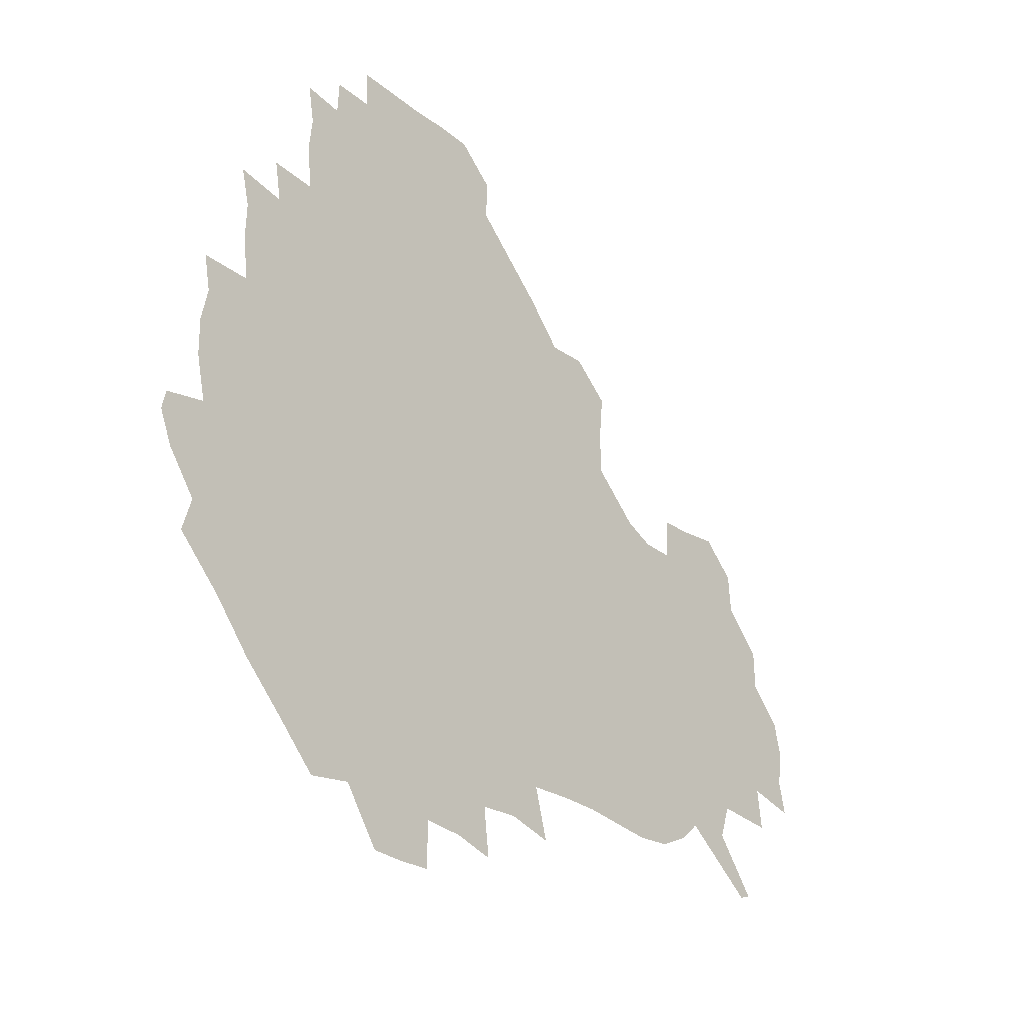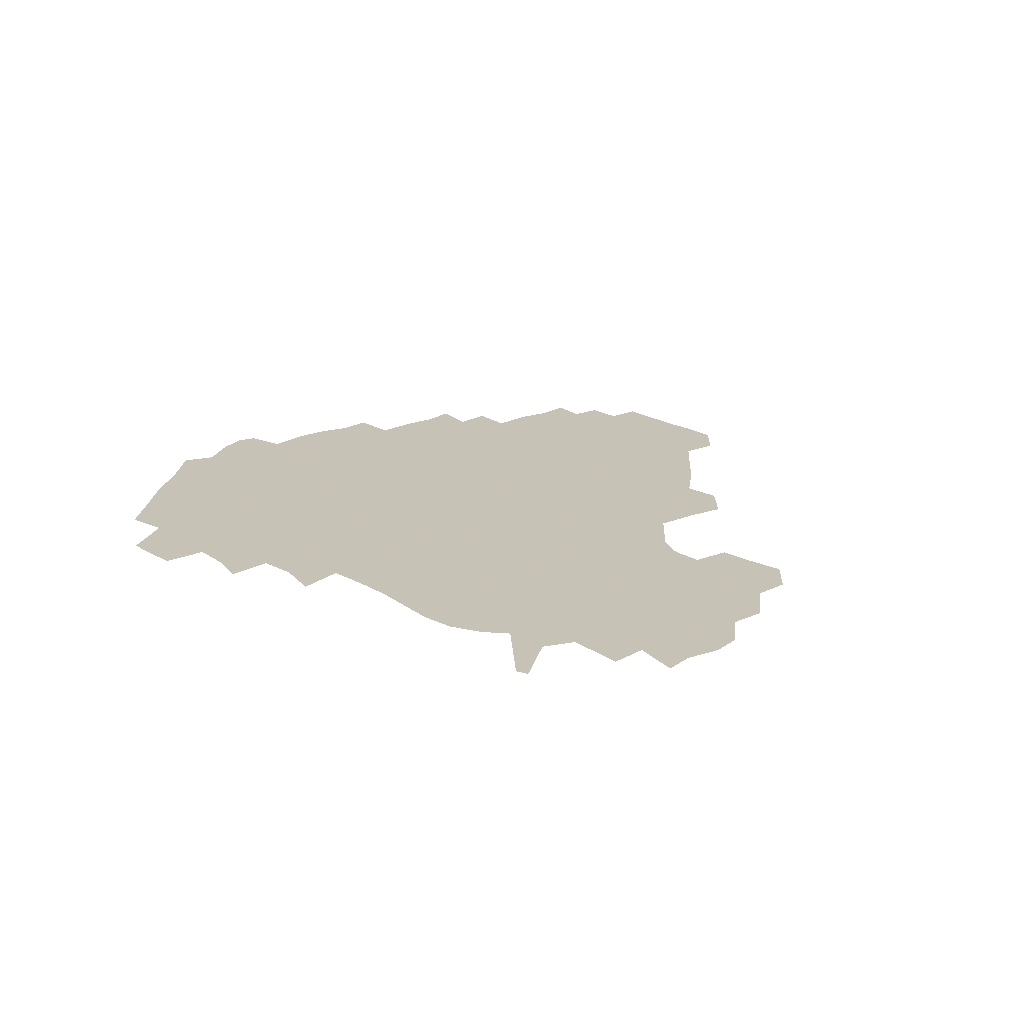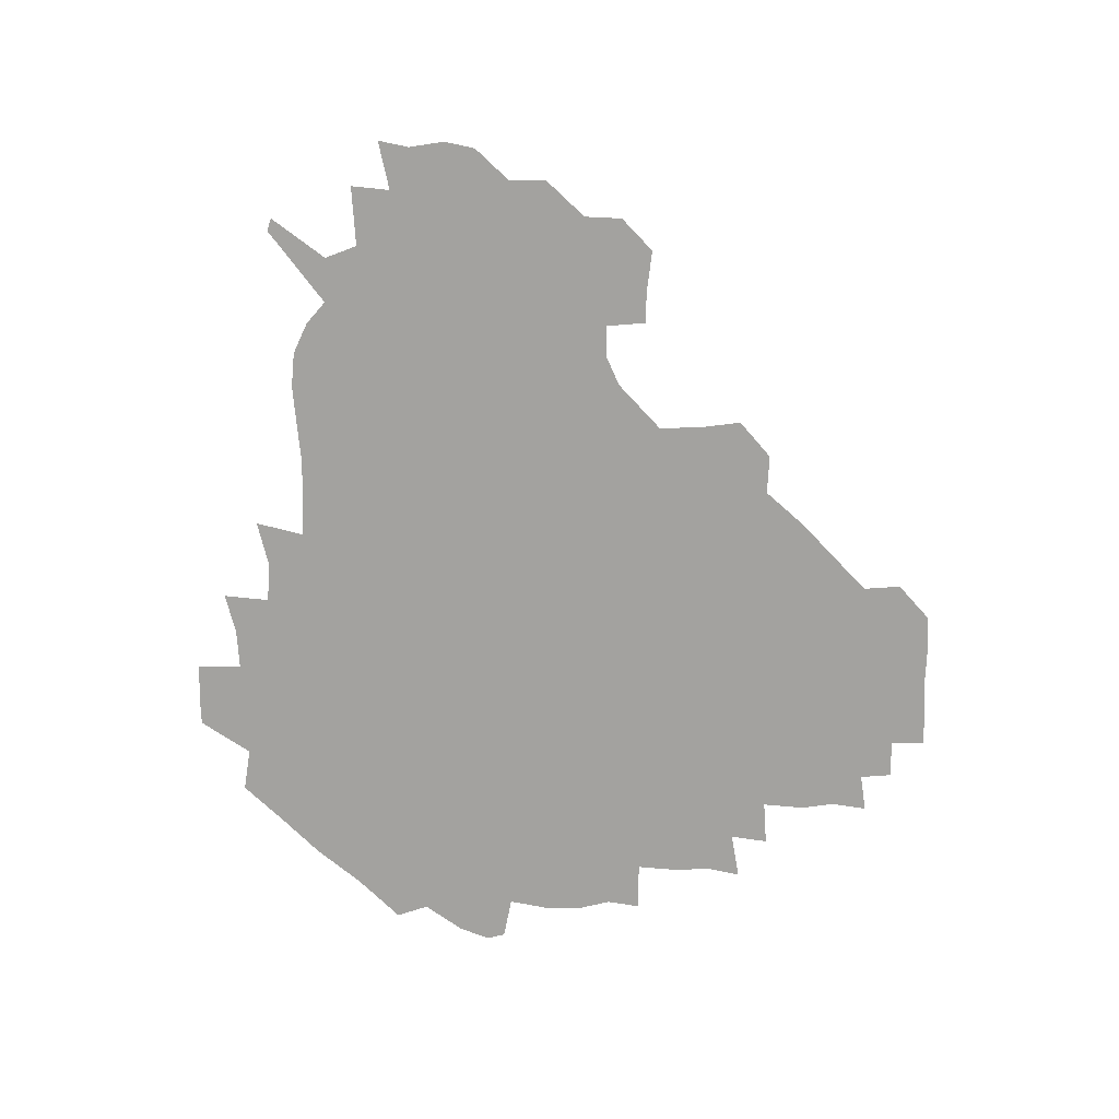
<metadata>
{"format":"obj","ext":"obj","renderer":"f3d","projection":"perspective","resolution":1024,"background":"white","views":[{"elev":-28.9,"azim":-50.1,"up":"+Y"},{"elev":19.1,"azim":50.6,"up":"+Z"},{"elev":-72.6,"azim":91.4,"up":"+Z"}]}
</metadata>
<code>
v 239.5 186.5 0
v 234 199.3 0
v 235.8 207.1 0
v 247.2 157 0
v 251.4 170.6 0
v 252.7 183.6 0
v 254.3 197 0
v 253.1 211 0
v 249.1 228.7 0
v 248.9 243.8 0
v 251.8 257.4 0
v 249.1 271.6 0
v 265.7 139.2 0
v 271 154 0
v 272.8 168.1 0
v 274 182.1 0
v 270.8 196.8 0
v 271 210.8 0
v 271.3 225.8 0
v 273 240.9 0
v 271.5 256.3 0
v 269.7 272 0
v 267.6 290.2 0
v 268 304.7 0
v 264.5 319.1 0
v 281.3 121.1 0
v 286.1 137.7 0
v 290.3 153.2 0
v 291.1 167.4 0
v 289 181.7 0
v 288 196.2 0
v 288.3 210.6 0
v 286.7 225.6 0
v 288.3 240 0
v 288.9 254.7 0
v 287.6 269.8 0
v 285.9 286.2 0
v 285.2 301.5 0
v 284.2 316.1 0
v 281.4 332.1 0
v 298.6 104.6 0
v 301.5 122.3 0
v 303.8 138.3 0
v 305.3 153 0
v 305.6 167.1 0
v 304.8 181.3 0
v 304.4 195.7 0
v 303.5 210.4 0
v 303.6 225.1 0
v 302.8 239.8 0
v 304.4 253.9 0
v 303.5 268.9 0
v 302 284.9 0
v 299.9 301.5 0
v 300.7 315.9 0
v 300.3 331.3 0
v 298.2 349.3 0
v 299.8 363.1 0
v 297.1 378.5 0
v 314.8 88.32 0
v 316.3 106.4 0
v 317.6 122.9 0
v 318.4 138.1 0
v 319.5 153 0
v 319.8 167.1 0
v 319.4 181.2 0
v 318.8 195.6 0
v 319 210.1 0
v 319.3 224.5 0
v 319.3 239.1 0
v 318.4 254.1 0
v 317.5 269.6 0
v 317.1 284.8 0
v 316.3 300.3 0
v 314.7 316.7 0
v 316.4 330.7 0
v 316.4 346 0
v 315.8 361.1 0
v 313.2 376.5 0
v 313.9 390.4 0
v 333 91.65 0
v 332.5 108.1 0
v 332.7 123.5 0
v 333.2 138.6 0
v 333.4 153 0
v 333.8 167.3 0
v 333.8 181.3 0
v 333.8 195.6 0
v 333.2 210.1 0
v 333.4 224.5 0
v 333.8 238.8 0
v 332.5 254.3 0
v 333.8 268.1 0
v 332.2 284.4 0
v 331 300.7 0
v 331.3 315.6 0
v 331.5 330.5 0
v 331.1 345.9 0
v 331 360.8 0
v 330.6 375.6 0
v 330.1 390.2 0
v 329.8 405.2 0
v 347.9 70.58 0
v 347 91.62 0
v 346.9 108.5 0
v 347.5 124.9 0
v 347.5 139.2 0
v 347.5 153.1 0
v 347.6 167.4 0
v 347.6 181.5 0
v 348 195.6 0
v 347.9 210 0
v 348.2 224.3 0
v 347.9 239 0
v 348.5 253.1 0
v 347.8 268.4 0
v 346.6 285.3 0
v 346.5 300.1 0
v 346.3 315.5 0
v 346.5 330.3 0
v 346.2 345.6 0
v 345.9 360.8 0
v 346.6 375 0
v 345 390.9 0
v 345.5 405.2 0
v 361.5 70.51 0
v 361 92.77 0
v 361.1 109 0
v 361.4 125.5 0
v 361.4 139.1 0
v 361.4 153 0
v 361.4 167.2 0
v 361.5 181.5 0
v 361.7 195.9 0
v 362 210.2 0
v 362 224.8 0
v 362.1 239.2 0
v 362.4 253.4 0
v 362.7 267.3 0
v 361 285.5 0
v 360.8 301.9 0
v 361.1 315.8 0
v 361 331.2 0
v 361.3 345.5 0
v 361.1 360.6 0
v 361.5 375.1 0
v 361.1 390.3 0
v 361 405 0
v 375.6 71.43 0
v 375.4 90.19 0
v 375.3 109.1 0
v 374.8 126.1 0
v 375.3 139.2 0
v 375.4 153.1 0
v 375.5 167.3 0
v 375.7 181.6 0
v 375.8 195.9 0
v 376.1 210.5 0
v 376.2 225 0
v 376.3 239.3 0
v 377.2 252.8 0
v 376.8 267.7 0
v 376.2 283.6 0
v 375.3 301.7 0
v 375.7 316.6 0
v 375.8 331.3 0
v 376.1 345.5 0
v 376.1 360.3 0
v 376.1 375.4 0
v 376 390.7 0
v 375.9 405.9 0
v 392.6 89.52 0
v 390.2 108.9 0
v 390.2 123.8 0
v 389.4 139.2 0
v 389.2 153.6 0
v 389.7 167.4 0
v 389.8 181.9 0
v 389.9 196.1 0
v 390.4 210.8 0
v 390.4 225.3 0
v 390.7 239.3 0
v 391 253.3 0
v 390.9 268.5 0
v 390.7 284.3 0
v 390.4 300.4 0
v 390.1 317.3 0
v 390.6 331.6 0
v 390.9 346.1 0
v 390.9 360.8 0
v 391.1 376.2 0
v 391 390.9 0
v 391 405.7 0
v 409.5 85.48 0
v 407 105.1 0
v 405.1 123.2 0
v 404.2 138.5 0
v 404 153.1 0
v 403.5 168.2 0
v 403.3 182.5 0
v 403.9 196.5 0
v 403.6 210.9 0
v 404.5 225.3 0
v 404.7 239.5 0
v 404.8 253.2 0
v 405.2 267.8 0
v 405.4 283 0
v 405.4 299.1 0
v 405.7 315 0
v 405.8 330.5 0
v 405.9 346.2 0
v 406.2 362.3 0
v 405.8 376.4 0
v 406.5 392.5 0
v 424.1 106.6 0
v 421.3 122.9 0
v 419.9 137.7 0
v 418 153.7 0
v 418.3 167.8 0
v 418.7 182.1 0
v 418.8 196.4 0
v 418.5 211.1 0
v 418.5 225.4 0
v 419.2 239.8 0
v 418.7 253.6 0
v 419.1 267.7 0
v 419.7 283.3 0
v 420 297.9 0
v 420.6 315.7 0
v 421 331.2 0
v 421.1 347 0
v 421 362.6 0
v 443.5 102.4 0
v 437.8 122.7 0
v 434.2 138.8 0
v 433.2 153.4 0
v 432.6 167.8 0
v 432.8 182.1 0
v 433.3 196.5 0
v 433.4 210.9 0
v 432.5 225.7 0
v 432.9 239.9 0
v 433 254 0
v 433.4 268.3 0
v 434.2 283.5 0
v 434.8 298.7 0
v 435.3 314.1 0
v 436.1 331.1 0
v 436.7 348.4 0
v 456 124 0
v 452.1 138.1 0
v 450.3 152.5 0
v 448.1 167.7 0
v 448.3 181.7 0
v 449.7 196 0
v 446.9 211.9 0
v 446.8 225.8 0
v 447 240 0
v 447.5 254.2 0
v 448 268.6 0
v 448.6 283.2 0
v 449.4 298.6 0
v 450.9 315.3 0
v 452.2 331.9 0
v 473.1 124.3 0
v 468.8 138.1 0
v 465.9 152.7 0
v 466 166.6 0
v 464.4 181.6 0
v 465.1 195.7 0
v 463.1 211.2 0
v 462 225.8 0
v 462.3 240.2 0
v 462.4 254.5 0
v 462 268.5 0
v 463.8 283.3 0
v 465.5 299.8 0
v 466.1 315.7 0
v 468.9 333.1 0
v 489.9 123.1 0
v 482.8 139.2 0
v 482.7 152.3 0
v 480.6 167 0
v 481 181.1 0
v 479.7 195.9 0
v 478.7 210.8 0
v 476.4 225.9 0
v 476.8 240 0
v 478.6 254.3 0
v 480.1 269.1 0
v 483.1 284.2 0
v 483.1 302.8 0
v 484.8 320 0
v 506 122.1 0
v 498.1 139.2 0
v 497.7 152.2 0
v 495.3 167.3 0
v 495.4 181.2 0
v 493.3 196.6 0
v 492.5 211 0
v 491.5 225.4 0
v 493.3 239.4 0
v 495.7 253.1 0
v 503.1 266.5 0
v 520.9 123.8 0
v 513.2 140.1 0
v 510.6 154 0
v 509.4 168 0
v 507.9 182.7 0
v 506.9 197.1 0
v 505.8 211.3 0
v 504.1 225.1 0
v 506.1 237.7 0
v 508.9 250.4 0
v 515.7 261.3 0
v 534.1 130.3 0
v 529.1 141.8 0
v 524.8 155.3 0
v 523.5 168.6 0
v 522.3 182.4 0
v 522.3 196.5 0
v 520.4 211.1 0
v 520.1 224.3 0
v 519.2 237 0
v 520.9 248.1 0
v 529.7 261.4 0
v 530.6 278.5 0
v 543.2 138.6 0
v 542.5 145.6 0
v 539.7 156.3 0
v 538 169 0
v 535.2 183 0
v 535.4 196.3 0
v 537.2 209.7 0
v 535.4 223.3 0
v 537.1 236.7 0
v 539.1 250 0
v 541.3 264.1 0
v 544.3 279.2 0
v 574.9 115.6 0
v 551.2 144 0
v 555.2 154.3 0
v 554.1 168.6 0
v 553.9 181.8 0
v 555.7 195.5 0
v 555.8 209.8 0
v 555.4 224.2 0
v 558.4 238.4 0
v 555.2 252.2 0
v 557.4 266 0
v 562.2 281.9 0
v 580.2 117.6 0
v 562.6 139.9 0
v 567.4 153.8 0
v 570.7 168.1 0
v 569.7 181.5 0
v 569.9 195.1 0
v 570.8 209.6 0
v 572.8 223.9 0
v 575 237.8 0
v 577.7 252.8 0
v 576.5 268.9 0
v 593.3 152.7 0
v 591.1 169.3 0
v 587.2 182 0
v 583.5 195.3 0
v 589 207.3 0
v 594.1 220.6 0
v 593.8 236.4 0
v 612.2 165.3 0
v 609.2 178.3 0
v 611.1 193.5 0
v 607.9 206.6 0
f 5 6 1
f 1 6 2
f 6 7 2
f 2 7 3
f 7 8 3
f 13 14 4
f 4 14 5
f 14 15 5
f 5 15 6
f 15 16 6
f 6 16 7
f 16 17 7
f 7 17 8
f 17 18 8
f 8 18 9
f 18 19 9
f 9 19 10
f 19 20 10
f 10 20 11
f 20 21 11
f 11 21 12
f 21 22 12
f 26 27 13
f 13 27 14
f 27 28 14
f 14 28 15
f 28 29 15
f 15 29 16
f 29 30 16
f 16 30 17
f 30 31 17
f 17 31 18
f 31 32 18
f 18 32 19
f 32 33 19
f 19 33 20
f 33 34 20
f 20 34 21
f 34 35 21
f 21 35 22
f 35 36 22
f 22 36 23
f 36 37 23
f 23 37 24
f 37 38 24
f 24 38 25
f 38 39 25
f 41 42 26
f 26 42 27
f 42 43 27
f 27 43 28
f 43 44 28
f 28 44 29
f 44 45 29
f 29 45 30
f 45 46 30
f 30 46 31
f 46 47 31
f 31 47 32
f 47 48 32
f 32 48 33
f 48 49 33
f 33 49 34
f 49 50 34
f 34 50 35
f 50 51 35
f 35 51 36
f 51 52 36
f 36 52 37
f 52 53 37
f 37 53 38
f 53 54 38
f 38 54 39
f 54 55 39
f 39 55 40
f 55 56 40
f 60 61 41
f 41 61 42
f 61 62 42
f 42 62 43
f 62 63 43
f 43 63 44
f 63 64 44
f 44 64 45
f 64 65 45
f 45 65 46
f 65 66 46
f 46 66 47
f 66 67 47
f 47 67 48
f 67 68 48
f 48 68 49
f 68 69 49
f 49 69 50
f 69 70 50
f 50 70 51
f 70 71 51
f 51 71 52
f 71 72 52
f 52 72 53
f 72 73 53
f 53 73 54
f 73 74 54
f 54 74 55
f 74 75 55
f 55 75 56
f 75 76 56
f 56 76 57
f 76 77 57
f 57 77 58
f 77 78 58
f 58 78 59
f 78 79 59
f 60 81 61
f 81 82 61
f 61 82 62
f 82 83 62
f 62 83 63
f 83 84 63
f 63 84 64
f 84 85 64
f 64 85 65
f 85 86 65
f 65 86 66
f 86 87 66
f 66 87 67
f 87 88 67
f 67 88 68
f 88 89 68
f 68 89 69
f 89 90 69
f 69 90 70
f 90 91 70
f 70 91 71
f 91 92 71
f 71 92 72
f 92 93 72
f 72 93 73
f 93 94 73
f 73 94 74
f 94 95 74
f 74 95 75
f 95 96 75
f 75 96 76
f 96 97 76
f 76 97 77
f 97 98 77
f 77 98 78
f 98 99 78
f 78 99 79
f 99 100 79
f 79 100 80
f 100 101 80
f 103 104 81
f 81 104 82
f 104 105 82
f 82 105 83
f 105 106 83
f 83 106 84
f 106 107 84
f 84 107 85
f 107 108 85
f 85 108 86
f 108 109 86
f 86 109 87
f 109 110 87
f 87 110 88
f 110 111 88
f 88 111 89
f 111 112 89
f 89 112 90
f 112 113 90
f 90 113 91
f 113 114 91
f 91 114 92
f 114 115 92
f 92 115 93
f 115 116 93
f 93 116 94
f 116 117 94
f 94 117 95
f 117 118 95
f 95 118 96
f 118 119 96
f 96 119 97
f 119 120 97
f 97 120 98
f 120 121 98
f 98 121 99
f 121 122 99
f 99 122 100
f 122 123 100
f 100 123 101
f 123 124 101
f 101 124 102
f 124 125 102
f 103 126 104
f 126 127 104
f 104 127 105
f 127 128 105
f 105 128 106
f 128 129 106
f 106 129 107
f 129 130 107
f 107 130 108
f 130 131 108
f 108 131 109
f 131 132 109
f 109 132 110
f 132 133 110
f 110 133 111
f 133 134 111
f 111 134 112
f 134 135 112
f 112 135 113
f 135 136 113
f 113 136 114
f 136 137 114
f 114 137 115
f 137 138 115
f 115 138 116
f 138 139 116
f 116 139 117
f 139 140 117
f 117 140 118
f 140 141 118
f 118 141 119
f 141 142 119
f 119 142 120
f 142 143 120
f 120 143 121
f 143 144 121
f 121 144 122
f 144 145 122
f 122 145 123
f 145 146 123
f 123 146 124
f 146 147 124
f 124 147 125
f 147 148 125
f 126 149 127
f 149 150 127
f 127 150 128
f 150 151 128
f 128 151 129
f 151 152 129
f 129 152 130
f 152 153 130
f 130 153 131
f 153 154 131
f 131 154 132
f 154 155 132
f 132 155 133
f 155 156 133
f 133 156 134
f 156 157 134
f 134 157 135
f 157 158 135
f 135 158 136
f 158 159 136
f 136 159 137
f 159 160 137
f 137 160 138
f 160 161 138
f 138 161 139
f 161 162 139
f 139 162 140
f 162 163 140
f 140 163 141
f 163 164 141
f 141 164 142
f 164 165 142
f 142 165 143
f 165 166 143
f 143 166 144
f 166 167 144
f 144 167 145
f 167 168 145
f 145 168 146
f 168 169 146
f 146 169 147
f 169 170 147
f 147 170 148
f 170 171 148
f 150 172 151
f 172 173 151
f 151 173 152
f 173 174 152
f 152 174 153
f 174 175 153
f 153 175 154
f 175 176 154
f 154 176 155
f 176 177 155
f 155 177 156
f 177 178 156
f 156 178 157
f 178 179 157
f 157 179 158
f 179 180 158
f 158 180 159
f 180 181 159
f 159 181 160
f 181 182 160
f 160 182 161
f 182 183 161
f 161 183 162
f 183 184 162
f 162 184 163
f 184 185 163
f 163 185 164
f 185 186 164
f 164 186 165
f 186 187 165
f 165 187 166
f 187 188 166
f 166 188 167
f 188 189 167
f 167 189 168
f 189 190 168
f 168 190 169
f 190 191 169
f 169 191 170
f 191 192 170
f 170 192 171
f 192 193 171
f 172 194 173
f 194 195 173
f 173 195 174
f 195 196 174
f 174 196 175
f 196 197 175
f 175 197 176
f 197 198 176
f 176 198 177
f 198 199 177
f 177 199 178
f 199 200 178
f 178 200 179
f 200 201 179
f 179 201 180
f 201 202 180
f 180 202 181
f 202 203 181
f 181 203 182
f 203 204 182
f 182 204 183
f 204 205 183
f 183 205 184
f 205 206 184
f 184 206 185
f 206 207 185
f 185 207 186
f 207 208 186
f 186 208 187
f 208 209 187
f 187 209 188
f 209 210 188
f 188 210 189
f 210 211 189
f 189 211 190
f 211 212 190
f 190 212 191
f 212 213 191
f 191 213 192
f 213 214 192
f 192 214 193
f 195 215 196
f 215 216 196
f 196 216 197
f 216 217 197
f 197 217 198
f 217 218 198
f 198 218 199
f 218 219 199
f 199 219 200
f 219 220 200
f 200 220 201
f 220 221 201
f 201 221 202
f 221 222 202
f 202 222 203
f 222 223 203
f 203 223 204
f 223 224 204
f 204 224 205
f 224 225 205
f 205 225 206
f 225 226 206
f 206 226 207
f 226 227 207
f 207 227 208
f 227 228 208
f 208 228 209
f 228 229 209
f 209 229 210
f 229 230 210
f 210 230 211
f 230 231 211
f 211 231 212
f 231 232 212
f 212 232 213
f 215 233 216
f 233 234 216
f 216 234 217
f 234 235 217
f 217 235 218
f 235 236 218
f 218 236 219
f 236 237 219
f 219 237 220
f 237 238 220
f 220 238 221
f 238 239 221
f 221 239 222
f 239 240 222
f 222 240 223
f 240 241 223
f 223 241 224
f 241 242 224
f 224 242 225
f 242 243 225
f 225 243 226
f 243 244 226
f 226 244 227
f 244 245 227
f 227 245 228
f 245 246 228
f 228 246 229
f 246 247 229
f 229 247 230
f 247 248 230
f 230 248 231
f 248 249 231
f 231 249 232
f 234 250 235
f 250 251 235
f 235 251 236
f 251 252 236
f 236 252 237
f 252 253 237
f 237 253 238
f 253 254 238
f 238 254 239
f 254 255 239
f 239 255 240
f 255 256 240
f 240 256 241
f 256 257 241
f 241 257 242
f 257 258 242
f 242 258 243
f 258 259 243
f 243 259 244
f 259 260 244
f 244 260 245
f 260 261 245
f 245 261 246
f 261 262 246
f 246 262 247
f 262 263 247
f 247 263 248
f 263 264 248
f 248 264 249
f 250 265 251
f 265 266 251
f 251 266 252
f 266 267 252
f 252 267 253
f 267 268 253
f 253 268 254
f 268 269 254
f 254 269 255
f 269 270 255
f 255 270 256
f 270 271 256
f 256 271 257
f 271 272 257
f 257 272 258
f 272 273 258
f 258 273 259
f 273 274 259
f 259 274 260
f 274 275 260
f 260 275 261
f 275 276 261
f 261 276 262
f 276 277 262
f 262 277 263
f 277 278 263
f 263 278 264
f 278 279 264
f 265 280 266
f 280 281 266
f 266 281 267
f 281 282 267
f 267 282 268
f 282 283 268
f 268 283 269
f 283 284 269
f 269 284 270
f 284 285 270
f 270 285 271
f 285 286 271
f 271 286 272
f 286 287 272
f 272 287 273
f 287 288 273
f 273 288 274
f 288 289 274
f 274 289 275
f 289 290 275
f 275 290 276
f 290 291 276
f 276 291 277
f 291 292 277
f 277 292 278
f 292 293 278
f 278 293 279
f 280 294 281
f 294 295 281
f 281 295 282
f 295 296 282
f 282 296 283
f 296 297 283
f 283 297 284
f 297 298 284
f 284 298 285
f 298 299 285
f 285 299 286
f 299 300 286
f 286 300 287
f 300 301 287
f 287 301 288
f 301 302 288
f 288 302 289
f 302 303 289
f 289 303 290
f 303 304 290
f 290 304 291
f 294 305 295
f 305 306 295
f 295 306 296
f 306 307 296
f 296 307 297
f 307 308 297
f 297 308 298
f 308 309 298
f 298 309 299
f 309 310 299
f 299 310 300
f 310 311 300
f 300 311 301
f 311 312 301
f 301 312 302
f 312 313 302
f 302 313 303
f 313 314 303
f 303 314 304
f 314 315 304
f 305 316 306
f 316 317 306
f 306 317 307
f 317 318 307
f 307 318 308
f 318 319 308
f 308 319 309
f 319 320 309
f 309 320 310
f 320 321 310
f 310 321 311
f 321 322 311
f 311 322 312
f 322 323 312
f 312 323 313
f 323 324 313
f 313 324 314
f 324 325 314
f 314 325 315
f 325 326 315
f 316 328 317
f 328 329 317
f 317 329 318
f 329 330 318
f 318 330 319
f 330 331 319
f 319 331 320
f 331 332 320
f 320 332 321
f 332 333 321
f 321 333 322
f 333 334 322
f 322 334 323
f 334 335 323
f 323 335 324
f 335 336 324
f 324 336 325
f 336 337 325
f 325 337 326
f 337 338 326
f 326 338 327
f 338 339 327
f 328 340 329
f 340 341 329
f 329 341 330
f 341 342 330
f 330 342 331
f 342 343 331
f 331 343 332
f 343 344 332
f 332 344 333
f 344 345 333
f 333 345 334
f 345 346 334
f 334 346 335
f 346 347 335
f 335 347 336
f 347 348 336
f 336 348 337
f 348 349 337
f 337 349 338
f 349 350 338
f 338 350 339
f 350 351 339
f 340 352 341
f 352 353 341
f 341 353 342
f 353 354 342
f 342 354 343
f 354 355 343
f 343 355 344
f 355 356 344
f 344 356 345
f 356 357 345
f 345 357 346
f 357 358 346
f 346 358 347
f 358 359 347
f 347 359 348
f 359 360 348
f 348 360 349
f 360 361 349
f 349 361 350
f 361 362 350
f 350 362 351
f 354 363 355
f 363 364 355
f 355 364 356
f 364 365 356
f 356 365 357
f 365 366 357
f 357 366 358
f 366 367 358
f 358 367 359
f 367 368 359
f 359 368 360
f 368 369 360
f 360 369 361
f 364 370 365
f 370 371 365
f 365 371 366
f 371 372 366
f 366 372 367
f 372 373 367
f 367 373 368

</code>
